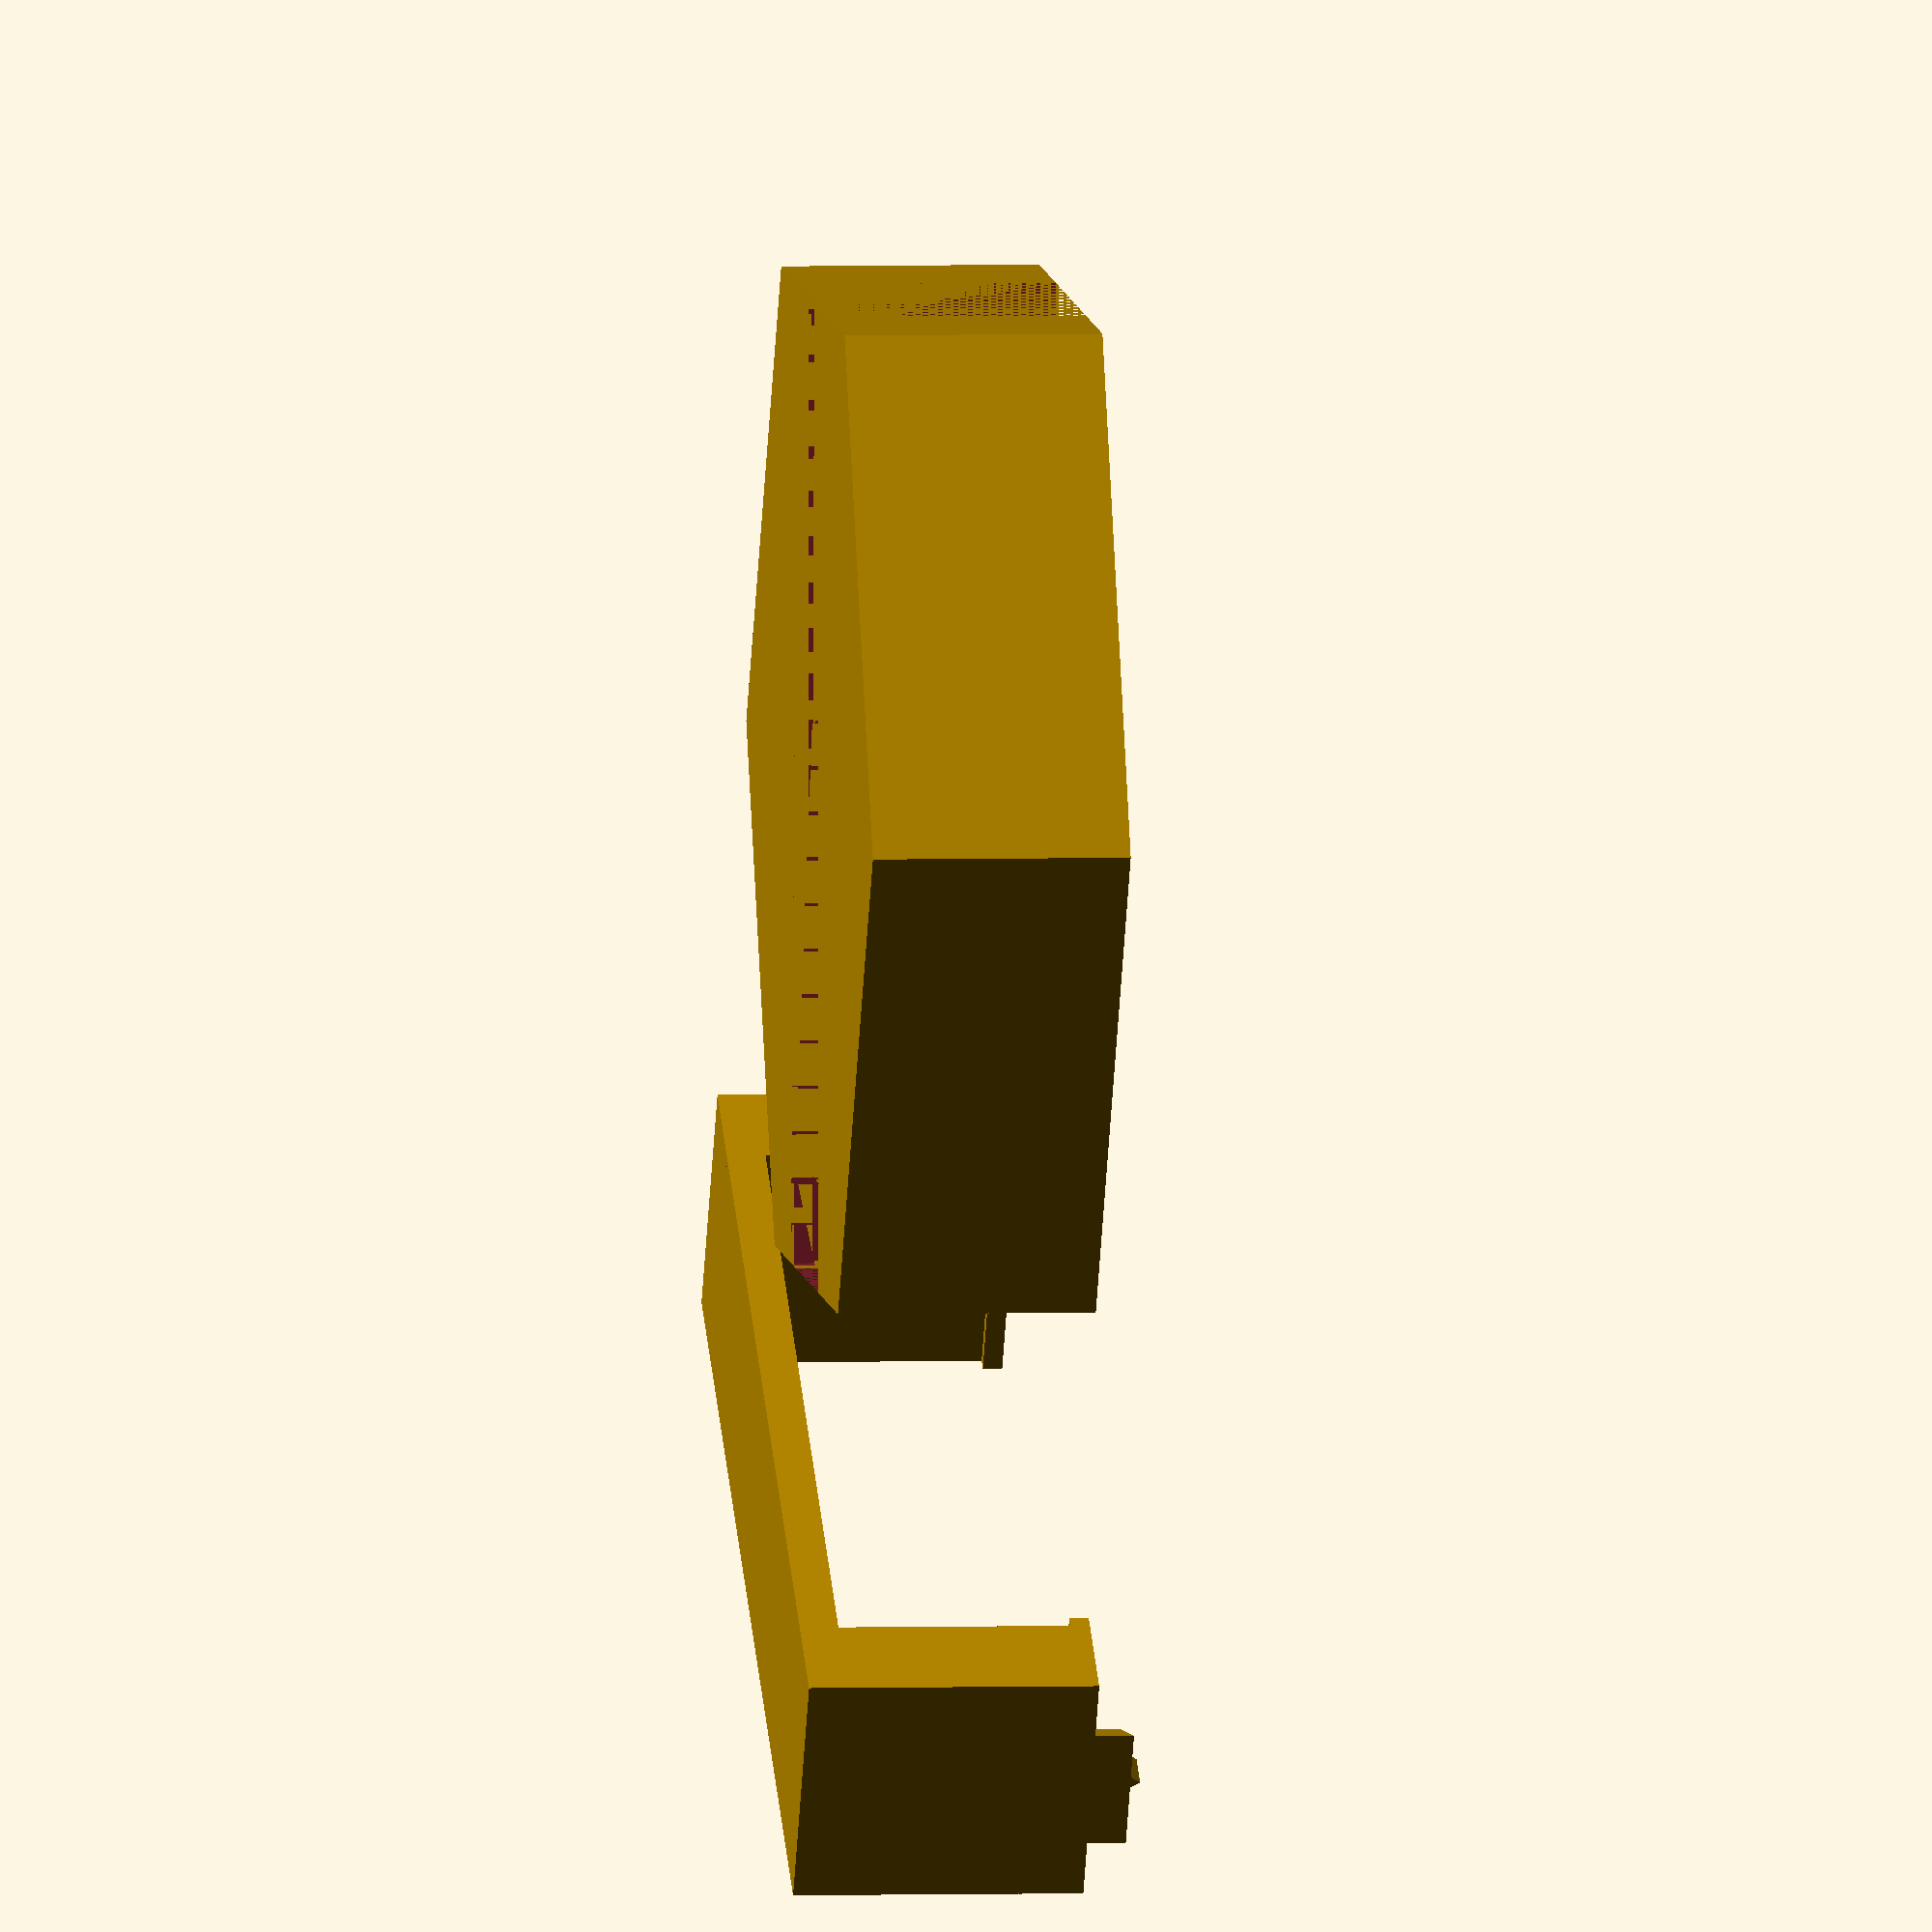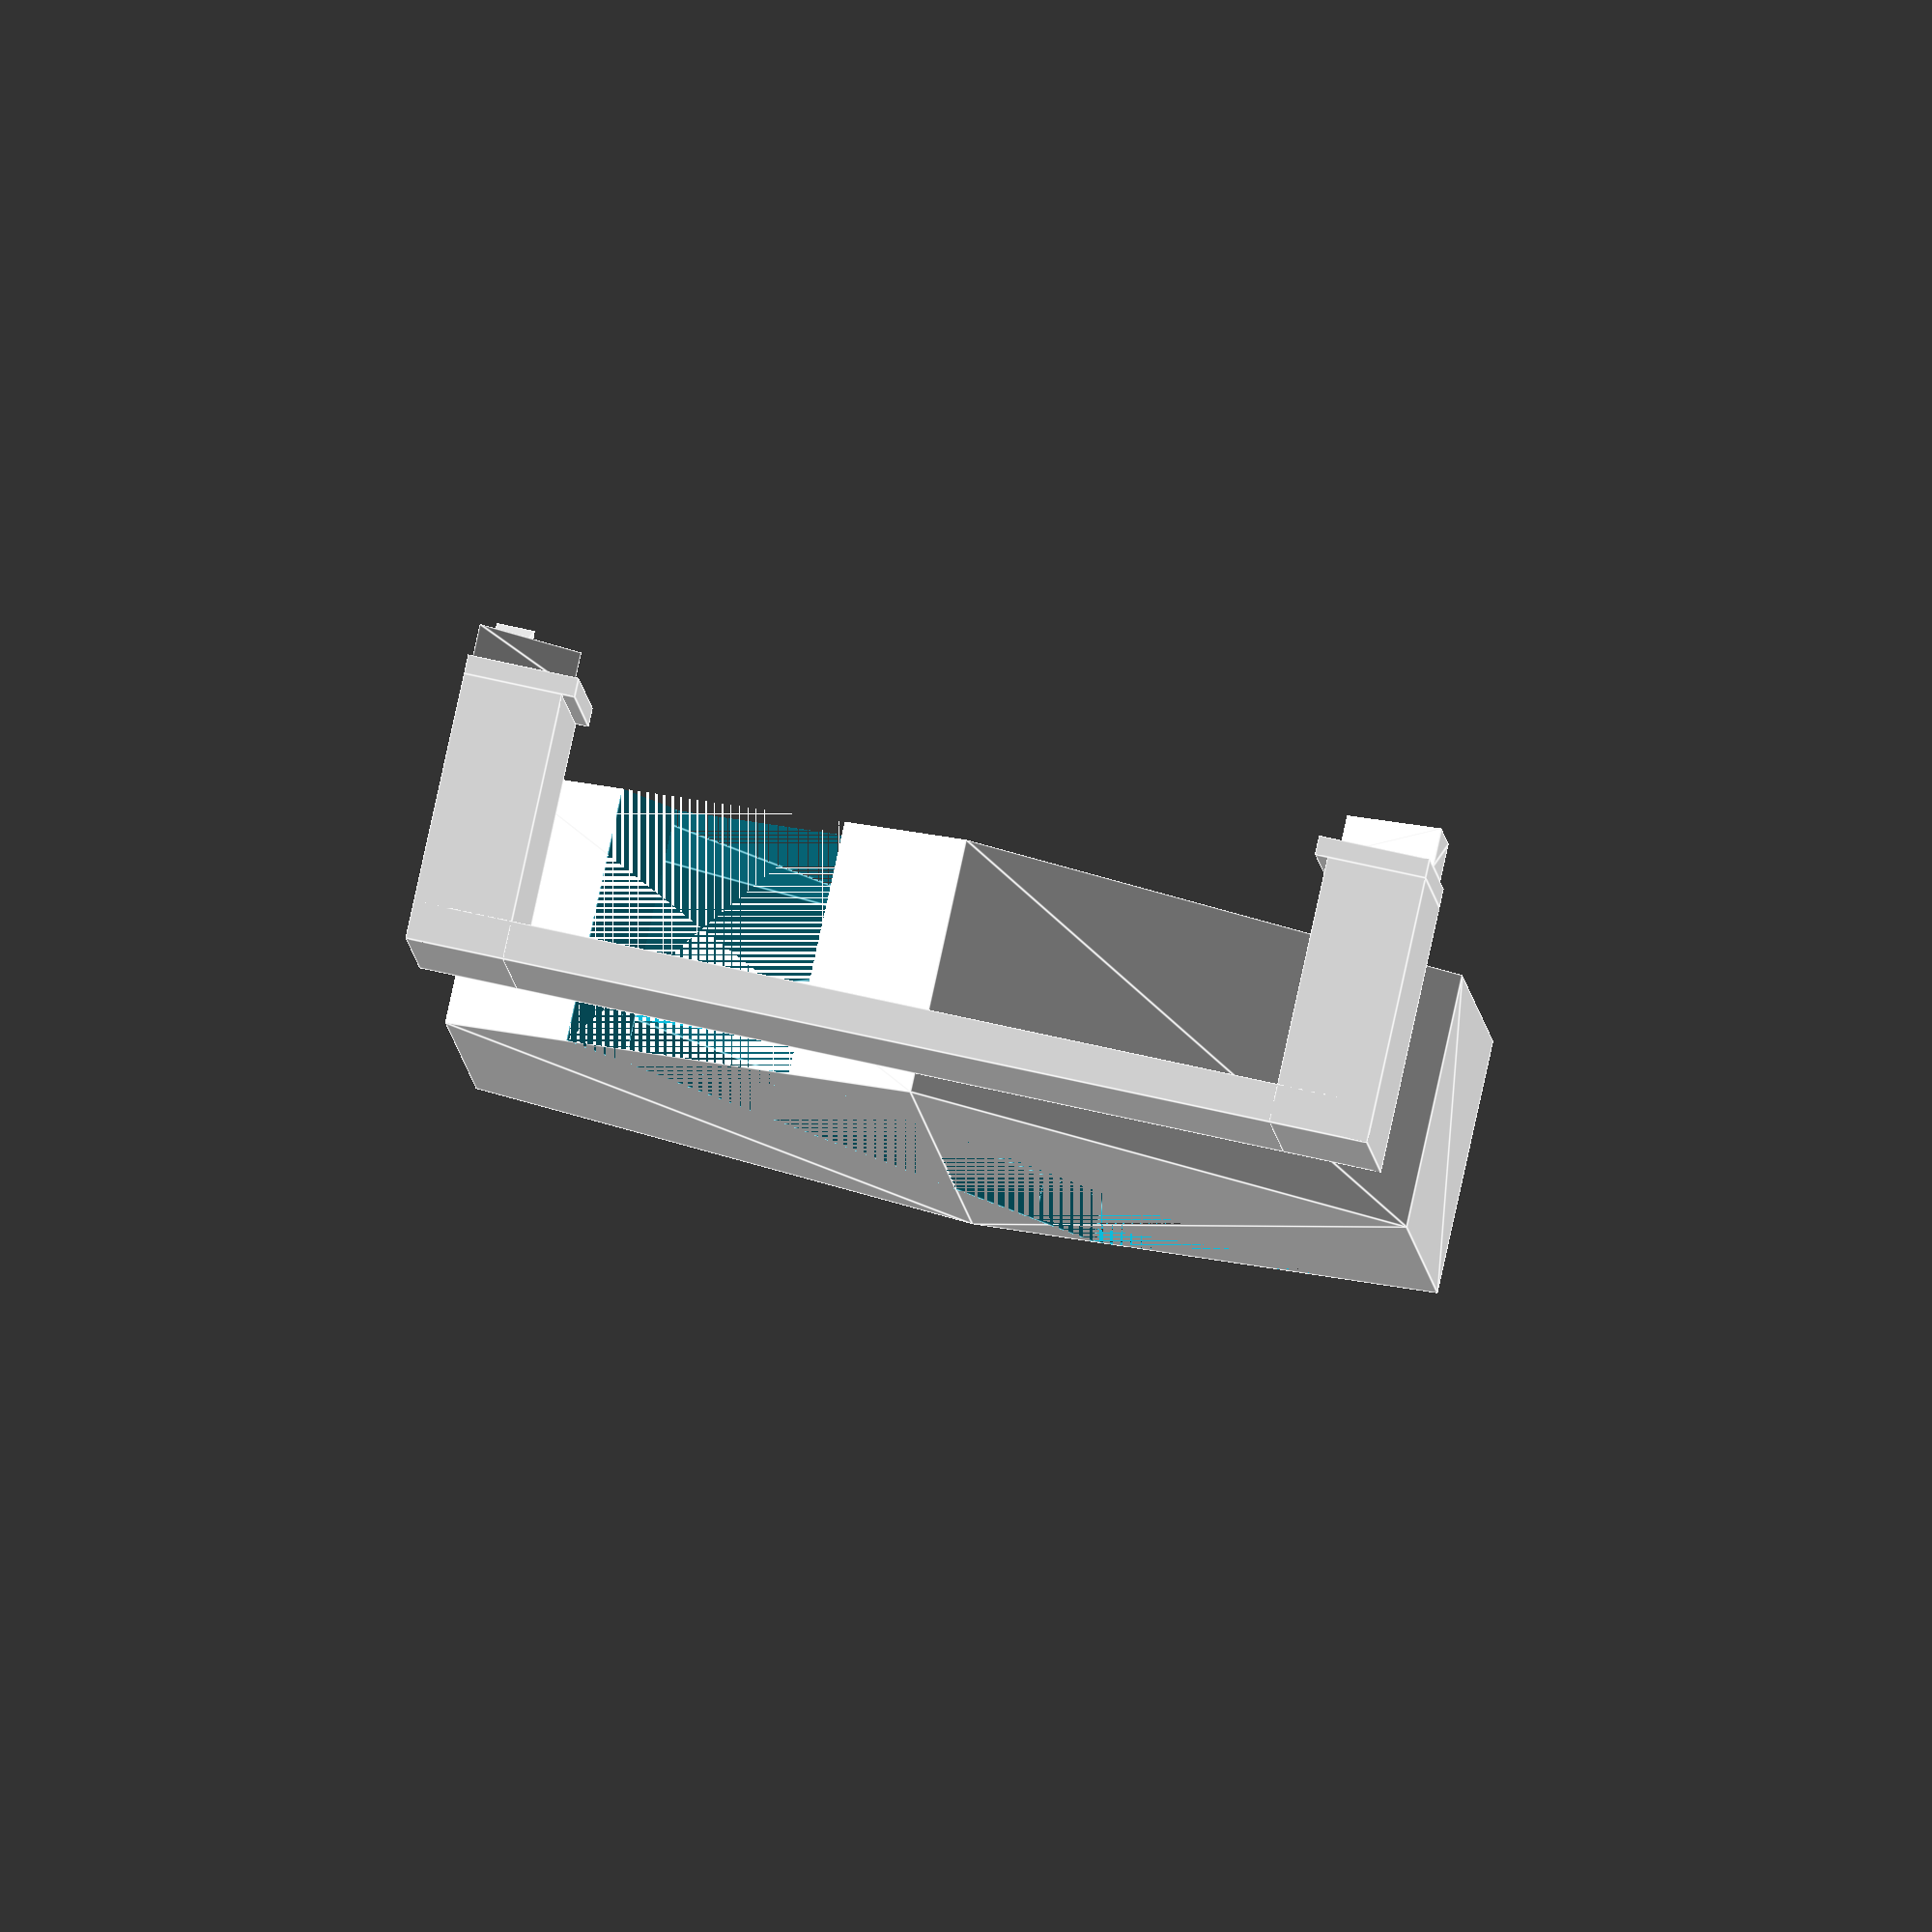
<openscad>
// Configureable Miniature Hex Base
//  For Wasabi Minature Wargame
//  Created by Mark Tabije
//  Designed by Brian Coley, Mike Warner, and Mark Tabije
//  See Thingiverse.com for lisencing information.

//Defaults based on Knight Model at x1.5

//***** Variables *****

//Parts to create (valid entries: "base_and_clip" , "base_only" , "clip_only" )
partSelection = "base_and_clip"; //[base_and_clip: Base Plus Clip(s), base_only: Base Only, clip_only: Clip(s) Only]

// Width of the Model Base in mm (Width of the model base flat side to flat side).
modelBaseSize = 30.25;

// Thickness of the Model Base in mm.
modelBaseThickness = 6;

// Size of the Base in mm (Width of the base flat side to flat side; typically 8mm larger than modelBaseThickness).
baseSize = 38;

// Thickness of the Base in mm.  (Typically modelBaseSize + Clip Band Thickness + 3mm)  DEV/BUG: Consider changing to the thickness between base and band.
baseThickness = 10;

// Ability for the Clip ("All" creates all 3 clips)
baseClipAbility = "Range";  //[Range, Direct, Sneak, All]

// Level for the base (Tipically 0 is Hero)
baseLevel = 5; //[0:5]  //currently not implemented


//[Advanced]

abilityClipWidth = 10;
abilityClipBandThickness = 1.5;
lipOverhang = 0.5;
lipOverhangThickness = .75;
lipOverhangTolerance = 0.5;
clipTolerance = 0.25;
symbolThickness = 1.5;  
levelNotchSize = 3;  //currently not implemented
generateSupport = false; //currently not implemented
supportContactWidth = 0.2; //currently not implemented

//[ Testing ]

notchToTable = true; //[true,false]  //currently not implemented
shapeOnSide = true; //[true,false]  //currently not implemented
clipSidePrint = true; //[true,false]  //currently not implemented




//****** Main ********

if(partSelection == "base_and_clip")
{
    makeBase();
    makeClips(baseClipAbility);     
} 
else if(partSelection == "base_only")
{
    makeBase();
}
else if(partSelection == "clip_only")
{   
    makeClips(baseClipAbility);
}
else
{
    echo("Yo Dawg:  Why was there no selection?");
}


//******* Main Modules *********
//*******   Warning: These modules are dependant on variables in parent code   *********

module makeBase()
{
    difference()
    {
        //Base Shell
        makeHex(baseSize, baseThickness);
        
        //Model Base (removed from Base Shell)   
        translate([0,0,(baseThickness-modelBaseThickness)])makeHex(modelBaseSize, modelBaseThickness);
        
        //Removing material for Ability clip
        rotate([0,0,-30])
            sideAbilityClip(baseSize, abilityClipWidth+clipTolerance*2, baseThickness, abilityClipBandThickness+clipTolerance, ((baseSize-modelBaseSize)+lipOverhang+clipTolerance)/2, lipOverhang, lipOverhangThickness, lipOverhangTolerance, baseClipAbility);
        
        
    }
    
    echo("Base Plate Min Size = ", baseThickness-modelBaseThickness-clipTolerance-abilityClipBandThickness);
}


  

module makeClips(clipType)
{
    //Note:  This module uses variables defined in the parent module (i.e. *** Main  ***)
    
    if(clipType == "All")
    {
        translate([baseSize/2+15,0,0])
            rotate([0,0,90])
                sideAbilityClip(baseSize, abilityClipWidth, baseThickness, abilityClipBandThickness, (baseSize-modelBaseSize)/2, lipOverhang, lipOverhangThickness, lipOverhangTolerance, "Range");

        translate([baseSize/2+20+abilityClipWidth,0,0])
            rotate([0,0,90])
                sideAbilityClip(baseSize, abilityClipWidth, baseThickness, abilityClipBandThickness, (baseSize-modelBaseSize)/2, lipOverhang, lipOverhangThickness, lipOverhangTolerance, "Direct");
        
        translate([baseSize/2+25+abilityClipWidth*2,0,0])
            rotate([0,0,90])
                sideAbilityClip(baseSize, abilityClipWidth, baseThickness, abilityClipBandThickness, (baseSize-modelBaseSize)/2, lipOverhang, lipOverhangThickness, lipOverhangTolerance, "Sneak");
        
    }
    else
    {
        //Default creation of 1 clip.
        
        translate([baseSize/2+15,0,0])
            rotate([0,0,90])
                sideAbilityClip(baseSize, abilityClipWidth, baseThickness, abilityClipBandThickness, (baseSize-modelBaseSize)/2, lipOverhang, lipOverhangThickness, lipOverhangTolerance, baseClipAbility);

    }
   
    // *** The following is for SCAD test use only.  The following code should be commented out.
        /*
        
        translate([0,0,0])
     /           rotate([0,0,-30])
                    sideAbilityClip(baseSize, abilityClipWidth, baseThickness, abilityClipBandThickness, (baseSize-modelBaseSize)/2, lipOverhang, lipOverhangThickness, lipOverhangTolerance, baseClipAbility);
        
        */
    // ***End of test code
        
}

makeSupport(contactSize);
{
}


//******* Aux Modules  *********

module makeHex(shapeWidth, thickness)
{
    hexAngles = [ for (i = [0 : 60 : 300]) i ];
    
        linear_extrude(height = thickness)
        {
            hull()
            {
                for(i = hexAngles)
                {    
                    rotate([0,0,i])
                        polygon([[-(shapeWidth/sqrt(3))/2,-shapeWidth/2],[0,0],[(shapeWidth/sqrt(3))/2,-shapeWidth/2]]);
                }
            }
        }
}



module sideAbilityClip(clipLength, clipWidth, clipSideThickness, clipBottomBandThickness, clipSideWidth, clipLipWidth, clipLipThickness, clipLipTolerance, clipAbility)
{
    union()
    {
       
       //Bottom Band
       translate([-clipLength/2,-clipWidth/2,0])
            cube([clipLength, clipWidth, clipBottomBandThickness]);
                      
        //Left Side of Clip
        translate([-clipLength/2,-clipWidth/2,0])
            
            union()
            {
                union()
                {   
                    //Vertical Clip Piece
                    cube([clipSideWidth, clipWidth, clipSideThickness+clipLipTolerance]);
                            
                    //Clip Lip
                    translate([0, 0, clipSideThickness+clipLipTolerance])
                        cube([clipSideWidth+clipLipWidth, clipWidth, clipLipThickness]);
                
                    //Ability Symbol
                    translate([clipSideWidth/2, clipWidth/2, clipSideThickness+clipLipTolerance+clipLipThickness])
                        abilitySymbol(clipSideWidth, symbolThickness, clipAbility);  
                }
                    //Side Ability Symbol - Removes material
                  
                translate([clipSideWidth/2, clipWidth/2, clipSideThickness+clipLipTolerance+clipLipThickness])
                    rotate([0,-90,0])  
                        abilitySymbol(clipSideWidth, symbolThickness, clipAbility);
            }
       
        //Right Side Clip
        mirror([1,0,0])
        {
            translate([-clipLength/2,-clipWidth/2,0])
                union()
                {   
                    //Vertical Clip Piece
                    cube([clipSideWidth, clipWidth, clipSideThickness+clipLipTolerance]);
                            
                    //Clip Lip
                    translate([0, 0, clipSideThickness+clipLipTolerance])
                        cube([clipSideWidth+clipLipWidth, clipWidth, clipLipThickness]);
                
                    //Ability Symbol
                    translate([clipSideWidth/2, clipWidth/2, clipSideThickness+clipLipTolerance+clipLipThickness])
                        abilitySymbol(clipSideWidth, symbolThickness, clipAbility);
                    
                }
        }
            
    
        
    }
    
    
}

module abilitySymbol(abilitySize, abilityThickness, ability)
{
    echo("Ability Symbol Size =", abilitySize);
    
    //Range - Triangle
    if(ability == "Range")
        rotate([0,0,-90])
            linear_extrude(height=abilityThickness)
                polygon([[-abilitySize/1.5,-abilitySize/2],[0,abilitySize/2],[abilitySize/1.5,-abilitySize/2]]);

    //Direct - Square
    if(ability == "Direct")
        translate([0, 0, abilityThickness/2])  //setting cube to be center set and start at Z=0
            cube([abilitySize, abilitySize, abilityThickness], center=true);

    //Sneak - Circle
    if(ability == "Sneak")
       cylinder(h=abilityThickness,r=abilitySize/2);
    
    
}


</openscad>
<views>
elev=176.5 azim=236.5 roll=276.4 proj=o view=wireframe
elev=96.0 azim=93.2 roll=347.6 proj=o view=edges
</views>
